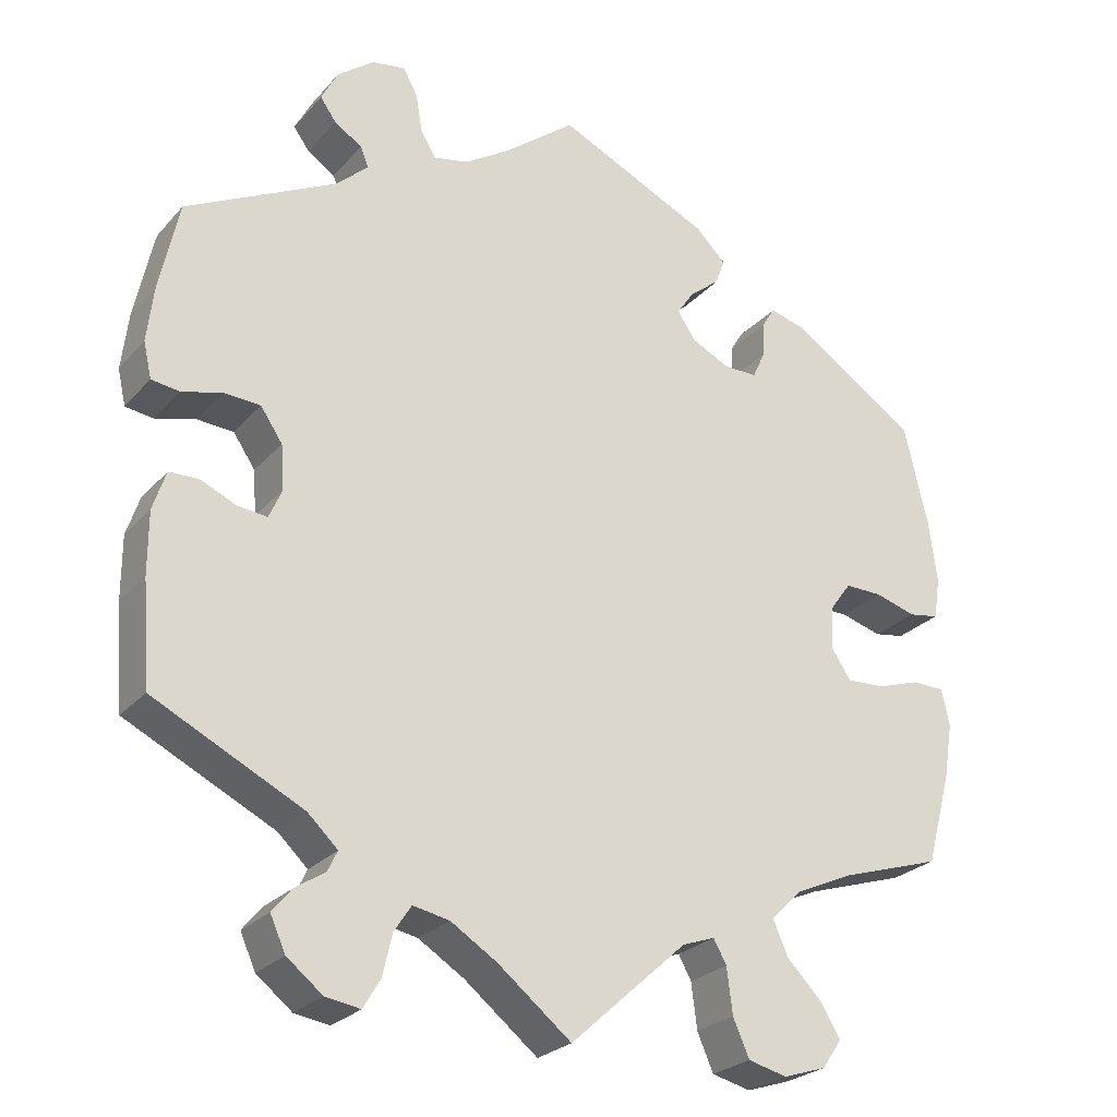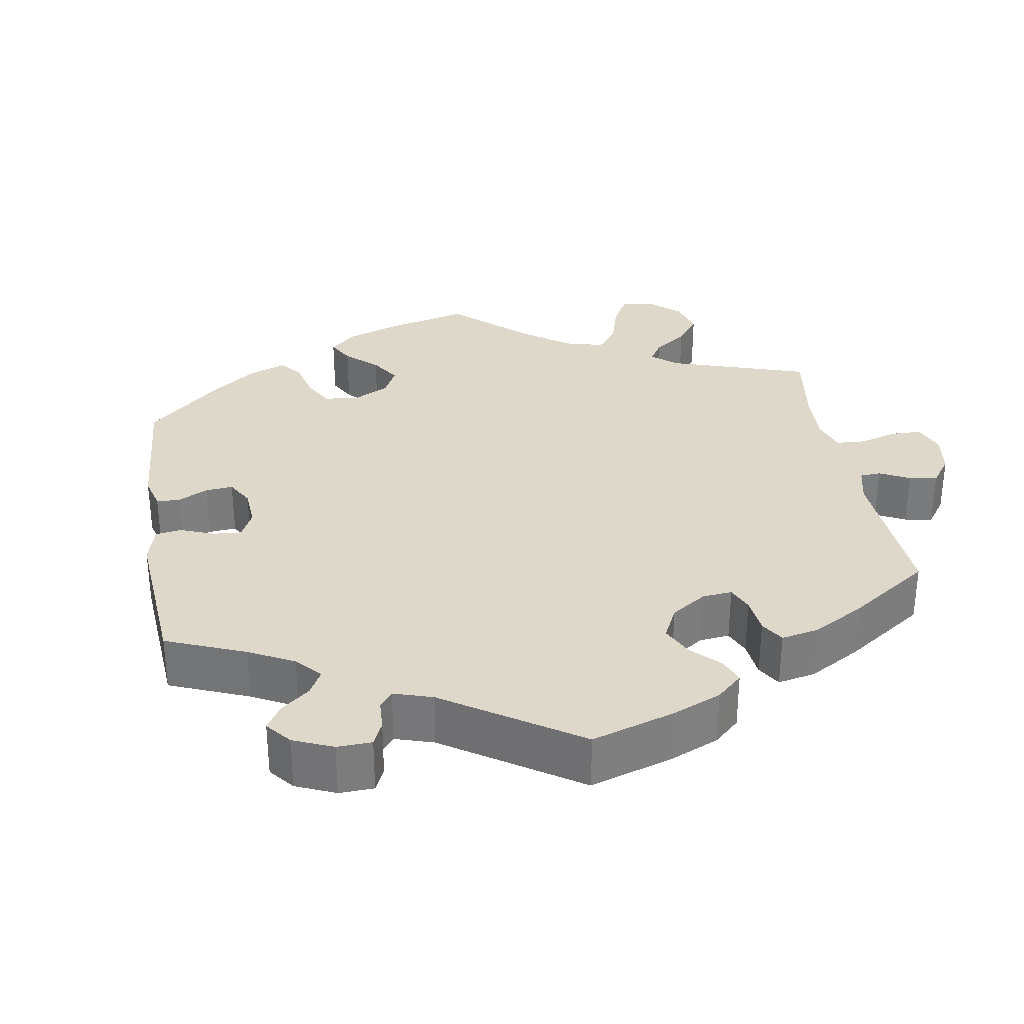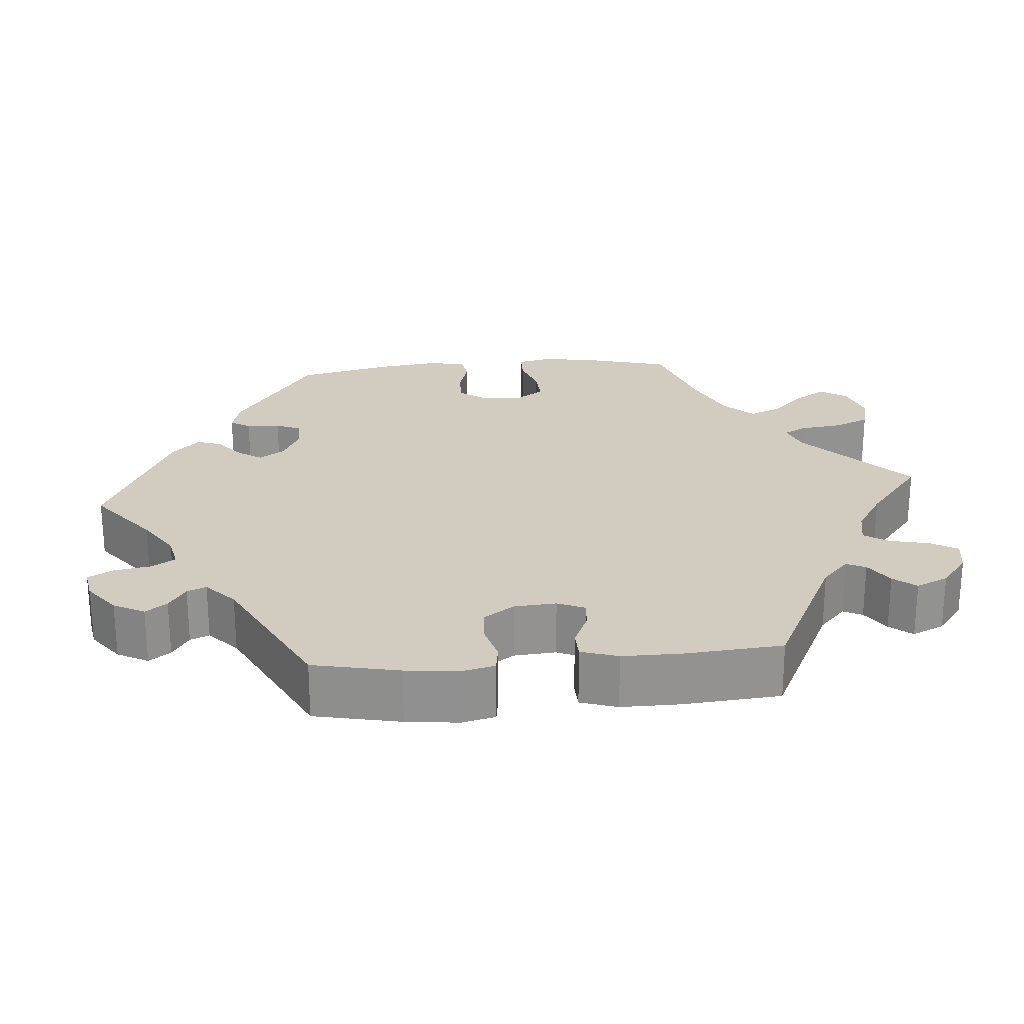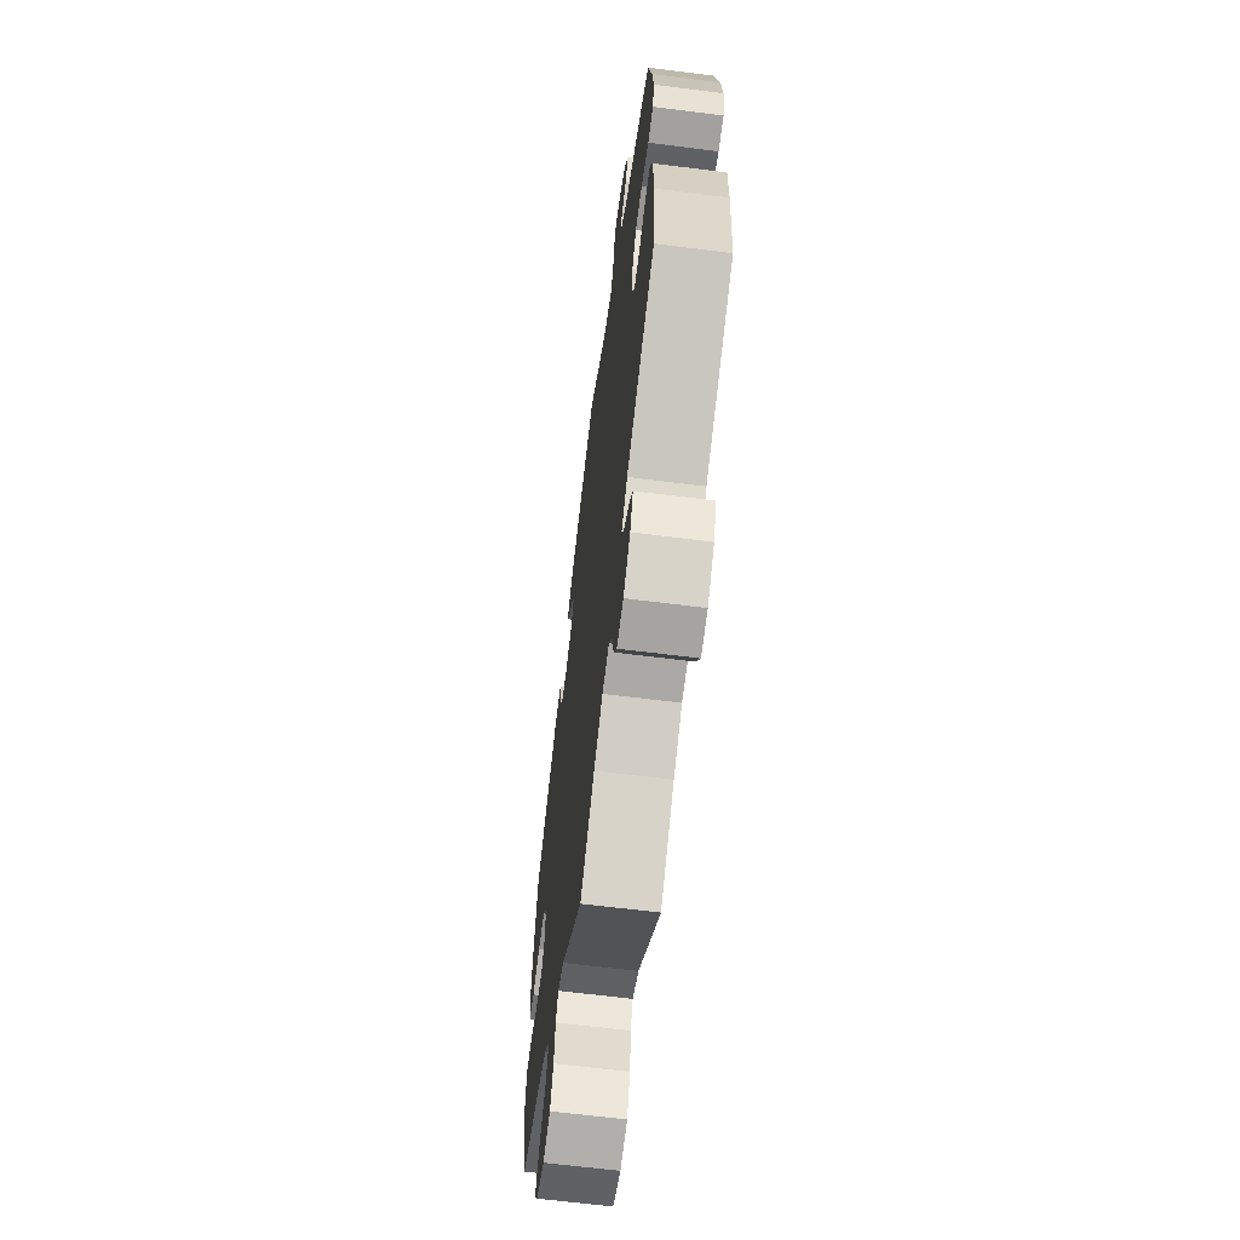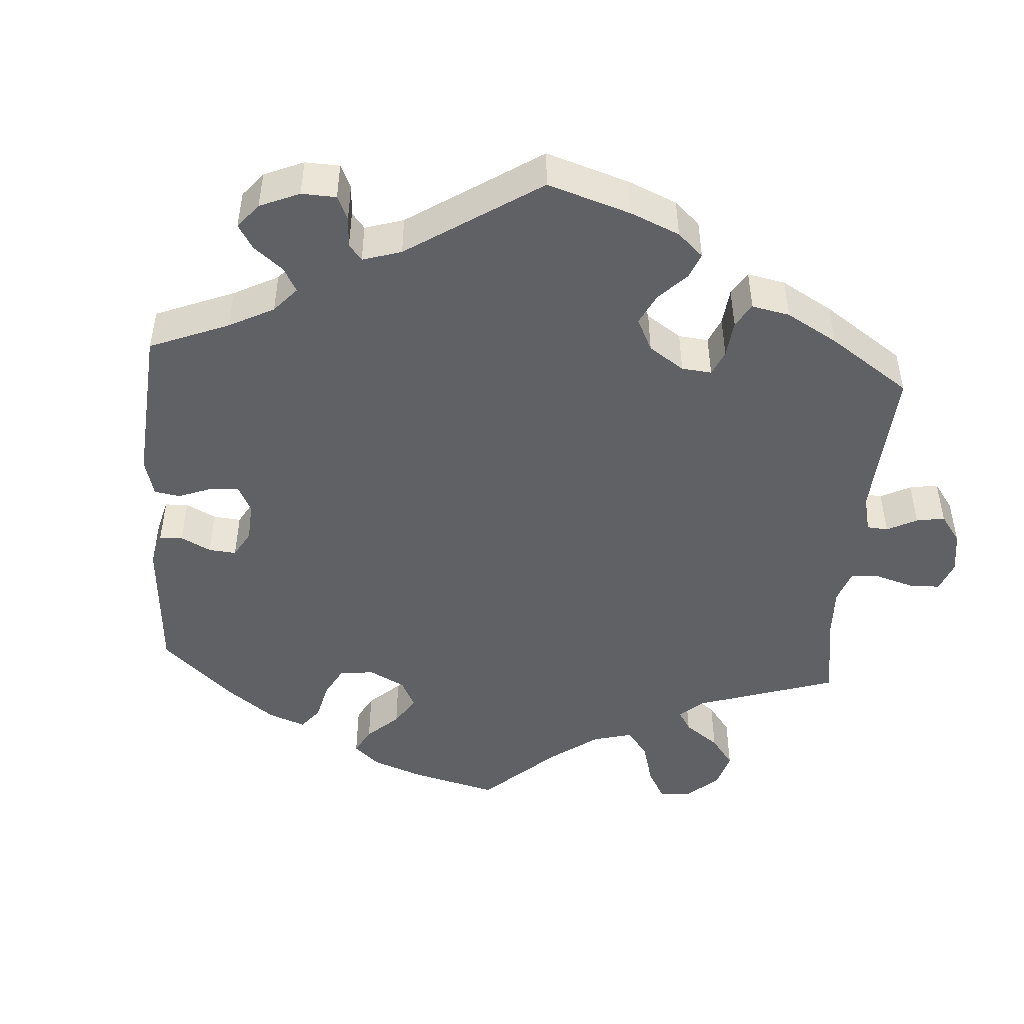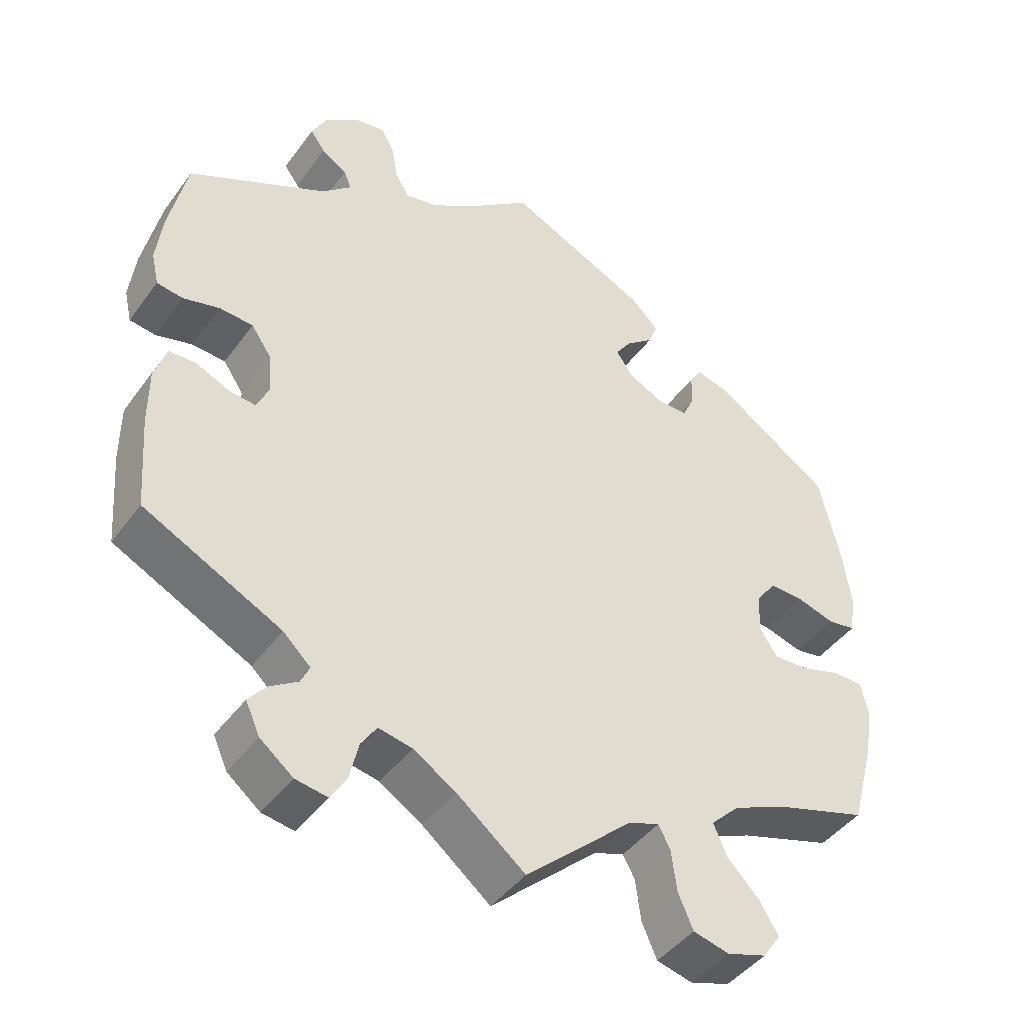
<metadata>
{"format":"obj","ext":"obj","renderer":"f3d","projection":"perspective","resolution":1024,"background":"white","views":[{"elev":-25.5,"azim":148.8,"up":"+Z"},{"elev":31.6,"azim":50.7,"up":"+Y"},{"elev":24.0,"azim":84.9,"up":"+Y"},{"elev":-64.1,"azim":82.7,"up":"+Z"},{"elev":-47.4,"azim":55.9,"up":"+Y"},{"elev":-44.1,"azim":146.4,"up":"+Z"}]}
</metadata>
<code>
v -0.345 0.07 0.393
v -0.3 0.07 0.405
v -0.284 0.07 0.379
v -0.282 0.07 0.335
v -0.267 0.07 0.302
v -0.226 0.07 0.302
v -0.179 0.07 0.325
v -0.156 0.07 0.359
v -0.177 0.07 0.39
v -0.214 0.07 0.42
v -0.226 0.07 0.452
v -0.189 0.07 0.489
v 0 0.07 0.578
v 0.088 0.07 0.509
v 0.144 0.07 0.473
v 0.187 0.07 0.464
v 0.206 0.07 0.495
v 0.214 0.07 0.543
v 0.232 0.07 0.576
v 0.273 0.07 0.569
v 0.318 0.07 0.535
v 0.339 0.07 0.495
v 0.319 0.07 0.467
v 0.285 0.07 0.445
v 0.275 0.07 0.42
v 0.314 0.07 0.384
v 0.5 0.07 0.29
v 0.524 0.07 0.178
v 0.532 0.07 0.11
v 0.522 0.07 0.066
v 0.487 0.07 0.061
v 0.438 0.07 0.074
v 0.393 0.07 0.071
v 0.366 0.07 0.031
v 0.362 0.07 -0.024
v 0.378 0.07 -0.06
v 0.414 0.07 -0.056
v 0.459 0.07 -0.036
v 0.495 0.07 -0.037
v 0.511 0.07 -0.085
v 0.511 0.07 -0.162
v 0.501 0.07 -0.289
v 0.317 0.07 -0.381
v 0.28 0.07 -0.416
v 0.292 0.07 -0.441
v 0.329 0.07 -0.465
v 0.353 0.07 -0.494
v 0.334 0.07 -0.536
v 0.29 0.07 -0.571
v 0.247 0.07 -0.578
v 0.226 0.07 -0.543
v 0.214 0.07 -0.492
v 0.193 0.07 -0.46
v 0.148 0.07 -0.469
v 0.091 0.07 -0.505
v 0 0.07 -0.578
v -0.144 0.07 -0.448
v -0.184 0.07 -0.434
v -0.2 0.07 -0.463
v -0.207 0.07 -0.519
v -0.227 0.07 -0.565
v -0.275 0.07 -0.577
v -0.328 0.07 -0.56
v -0.352 0.07 -0.525
v -0.327 0.07 -0.484
v -0.284 0.07 -0.44
v -0.266 0.07 -0.398
v -0.304 0.07 -0.36
v -0.376 0.07 -0.328
v -0.5 0.07 -0.289
v -0.531 0.07 -0.175
v -0.542 0.07 -0.107
v -0.532 0.07 -0.062
v -0.492 0.07 -0.061
v -0.439 0.07 -0.078
v -0.392 0.07 -0.08
v -0.368 0.07 -0.044
v -0.37 0.07 0.009
v -0.397 0.07 0.046
v -0.443 0.07 0.045
v -0.494 0.07 0.03
v -0.531 0.07 0.036
v -0.539 0.07 0.087
v -0.529 0.07 0.163
v -0.5 0.07 0.289
v -0.345 0 0.393
v -0.3 0 0.405
v -0.284 0 0.379
v -0.282 0 0.335
v -0.267 0 0.302
v -0.226 0 0.302
v -0.179 0 0.325
v -0.156 0 0.359
v -0.177 0 0.39
v -0.214 0 0.42
v -0.226 0 0.452
v -0.189 0 0.489
v 0 0 0.578
v 0.088 0 0.509
v 0.144 0 0.473
v 0.187 0 0.464
v 0.206 0 0.495
v 0.214 0 0.543
v 0.232 0 0.576
v 0.273 0 0.569
v 0.318 0 0.535
v 0.339 0 0.495
v 0.319 0 0.467
v 0.285 0 0.445
v 0.275 0 0.42
v 0.314 0 0.384
v 0.5 0 0.29
v 0.524 0 0.178
v 0.532 0 0.11
v 0.522 0 0.066
v 0.487 0 0.061
v 0.438 0 0.074
v 0.393 0 0.071
v 0.366 0 0.031
v 0.362 0 -0.024
v 0.378 0 -0.06
v 0.414 0 -0.056
v 0.459 0 -0.036
v 0.495 0 -0.037
v 0.511 0 -0.085
v 0.511 0 -0.162
v 0.501 0 -0.289
v 0.317 0 -0.381
v 0.28 0 -0.416
v 0.292 0 -0.441
v 0.329 0 -0.465
v 0.353 0 -0.494
v 0.334 0 -0.536
v 0.29 0 -0.571
v 0.247 0 -0.578
v 0.226 0 -0.543
v 0.214 0 -0.492
v 0.193 0 -0.46
v 0.148 0 -0.469
v 0.091 0 -0.505
v 0 0 -0.578
v -0.144 0 -0.448
v -0.184 0 -0.434
v -0.2 0 -0.463
v -0.207 0 -0.519
v -0.227 0 -0.565
v -0.275 0 -0.577
v -0.328 0 -0.56
v -0.352 0 -0.525
v -0.327 0 -0.484
v -0.284 0 -0.44
v -0.266 0 -0.398
v -0.304 0 -0.36
v -0.376 0 -0.328
v -0.5 0 -0.289
v -0.531 0 -0.175
v -0.542 0 -0.107
v -0.532 0 -0.062
v -0.492 0 -0.061
v -0.439 0 -0.078
v -0.392 0 -0.08
v -0.368 0 -0.044
v -0.37 0 0.009
v -0.397 0 0.046
v -0.443 0 0.045
v -0.494 0 0.03
v -0.531 0 0.036
v -0.539 0 0.087
v -0.529 0 0.163
v -0.5 0 0.289
f 80 81 82 83
f 79 80 83 84
f 72 73 74 75
f 72 75 76
f 69 70 71 72
f 68 69 72 76
f 67 68 76 77
f 63 64 65 66
f 63 66 67
f 62 63 67
f 59 60 61 62
f 58 59 62 67
f 57 58 67 77
f 55 56 57 77
f 49 50 51 52
f 49 52 53
f 48 49 53
f 45 46 47 48
f 44 45 48 53
f 43 44 53 54
f 41 42 43
f 40 41 43 54
f 37 38 39 40
f 36 37 40 54
f 29 30 31 32
f 29 32 33
f 26 27 28 29
f 25 26 29 33
f 21 22 23 24
f 21 24 25
f 20 21 25
f 17 18 19 20
f 16 17 20 25
f 15 16 25 33
f 11 12 13 14
f 9 10 11 14
f 8 9 14 15
f 7 8 15 33
f 1 2 3 4
f 1 4 5
f 79 84 85 1
f 54 55 77 78
f 35 36 54 78
f 34 35 78 79
f 6 7 33 34
f 5 6 34 79
f 1 5 79
f 168 167 166 165
f 169 168 165 164
f 160 159 158 157
f 161 160 157
f 157 156 155 154
f 161 157 154 153
f 162 161 153 152
f 151 150 149 148
f 152 151 148
f 152 148 147
f 147 146 145 144
f 152 147 144 143
f 162 152 143 142
f 162 142 141 140
f 137 136 135 134
f 138 137 134
f 138 134 133
f 133 132 131 130
f 138 133 130 129
f 139 138 129 128
f 128 127 126
f 139 128 126 125
f 125 124 123 122
f 139 125 122 121
f 117 116 115 114
f 118 117 114
f 114 113 112 111
f 118 114 111 110
f 109 108 107 106
f 110 109 106
f 110 106 105
f 105 104 103 102
f 110 105 102 101
f 118 110 101 100
f 99 98 97 96
f 99 96 95 94
f 100 99 94 93
f 118 100 93 92
f 89 88 87 86
f 90 89 86
f 86 170 169 164
f 163 162 140 139
f 163 139 121 120
f 164 163 120 119
f 119 118 92 91
f 164 119 91 90
f 164 90 86
f 1 86 87 2
f 2 87 88 3
f 3 88 89 4
f 4 89 90 5
f 5 90 91 6
f 6 91 92 7
f 7 92 93 8
f 8 93 94 9
f 9 94 95 10
f 10 95 96 11
f 11 96 97 12
f 12 97 98 13
f 13 98 99 14
f 14 99 100 15
f 15 100 101 16
f 16 101 102 17
f 17 102 103 18
f 18 103 104 19
f 19 104 105 20
f 20 105 106 21
f 21 106 107 22
f 22 107 108 23
f 23 108 109 24
f 24 109 110 25
f 25 110 111 26
f 26 111 112 27
f 27 112 113 28
f 28 113 114 29
f 29 114 115 30
f 30 115 116 31
f 31 116 117 32
f 32 117 118 33
f 33 118 119 34
f 34 119 120 35
f 35 120 121 36
f 36 121 122 37
f 37 122 123 38
f 38 123 124 39
f 39 124 125 40
f 40 125 126 41
f 41 126 127 42
f 42 127 128 43
f 43 128 129 44
f 44 129 130 45
f 45 130 131 46
f 46 131 132 47
f 47 132 133 48
f 48 133 134 49
f 49 134 135 50
f 50 135 136 51
f 51 136 137 52
f 52 137 138 53
f 53 138 139 54
f 54 139 140 55
f 55 140 141 56
f 56 141 142 57
f 57 142 143 58
f 58 143 144 59
f 59 144 145 60
f 60 145 146 61
f 61 146 147 62
f 62 147 148 63
f 63 148 149 64
f 64 149 150 65
f 65 150 151 66
f 66 151 152 67
f 67 152 153 68
f 68 153 154 69
f 69 154 155 70
f 70 155 156 71
f 71 156 157 72
f 72 157 158 73
f 73 158 159 74
f 74 159 160 75
f 75 160 161 76
f 76 161 162 77
f 77 162 163 78
f 78 163 164 79
f 79 164 165 80
f 80 165 166 81
f 81 166 167 82
f 82 167 168 83
f 83 168 169 84
f 84 169 170 85
f 85 170 86 1

</code>
